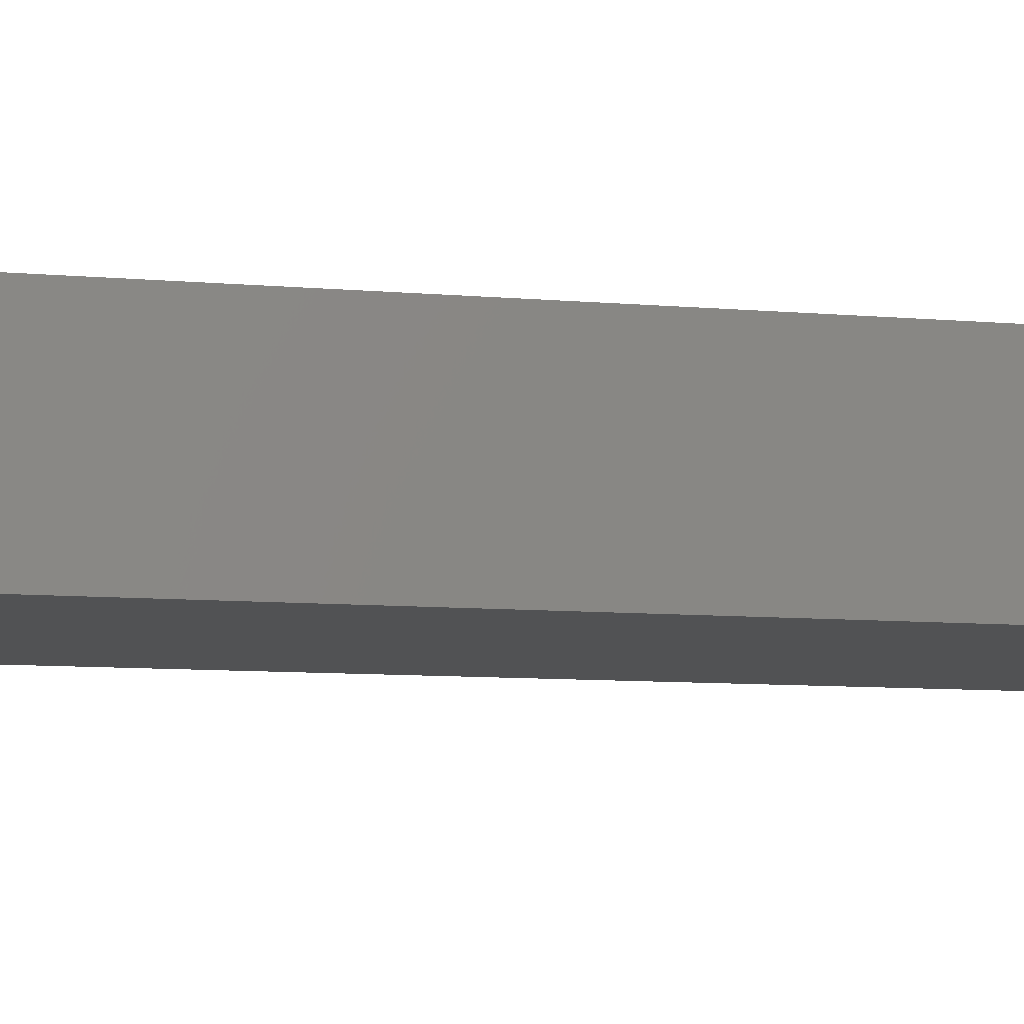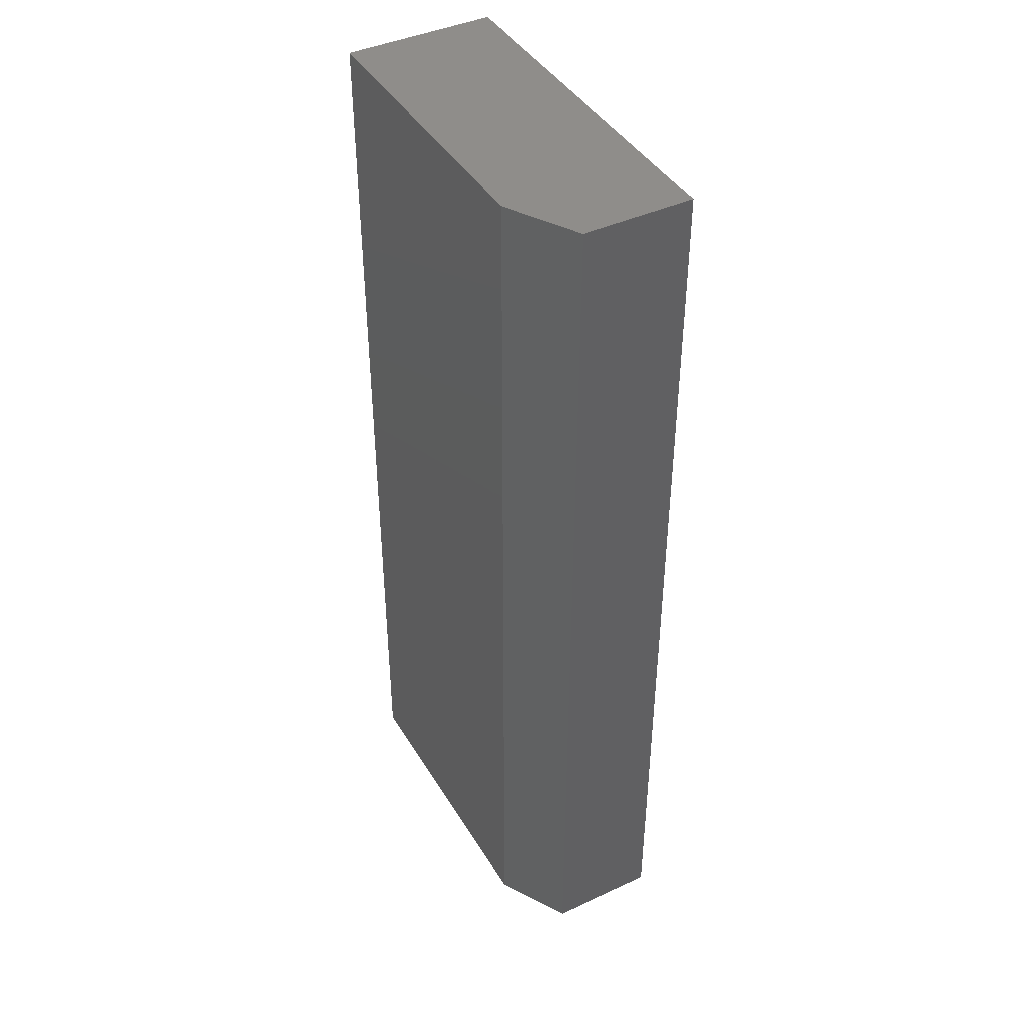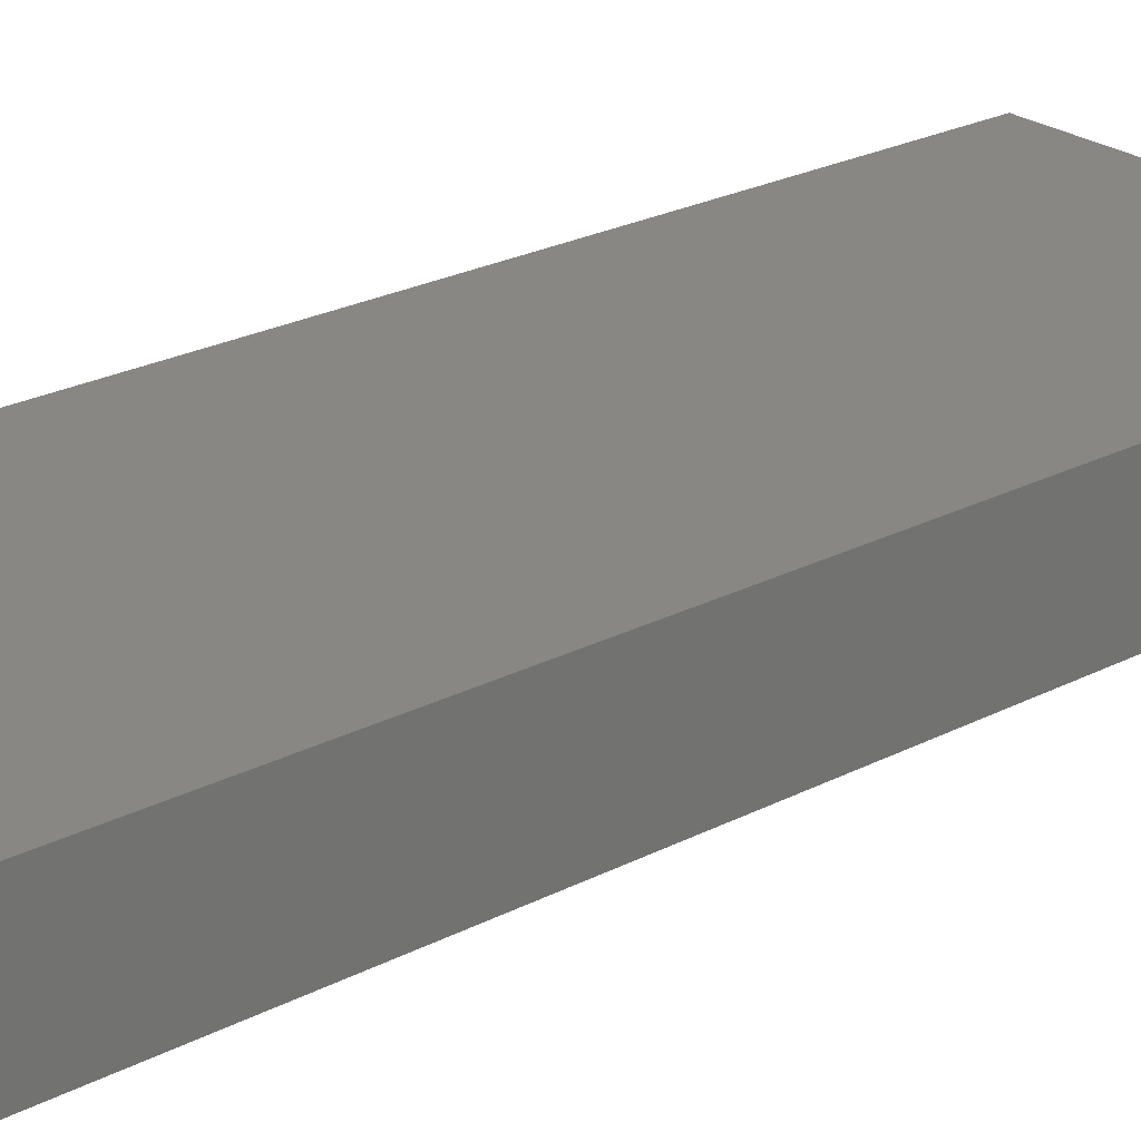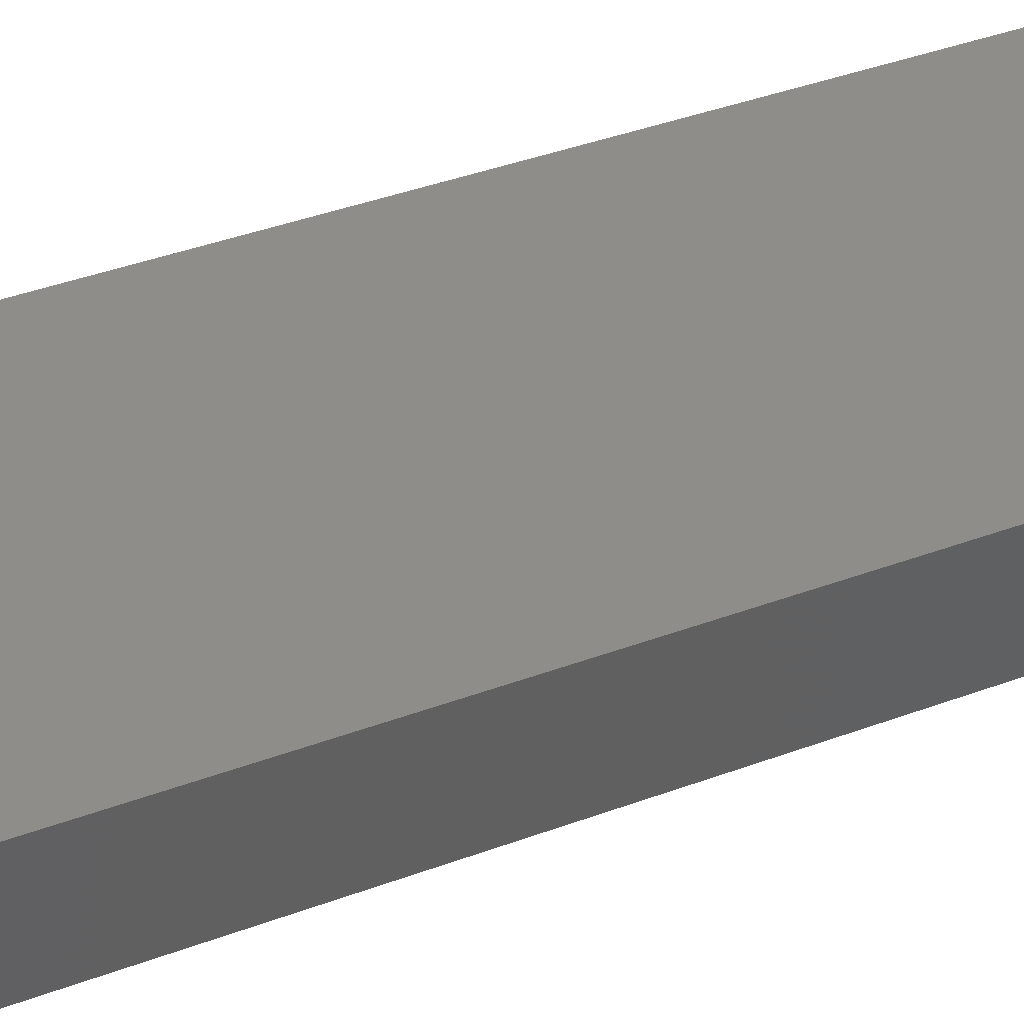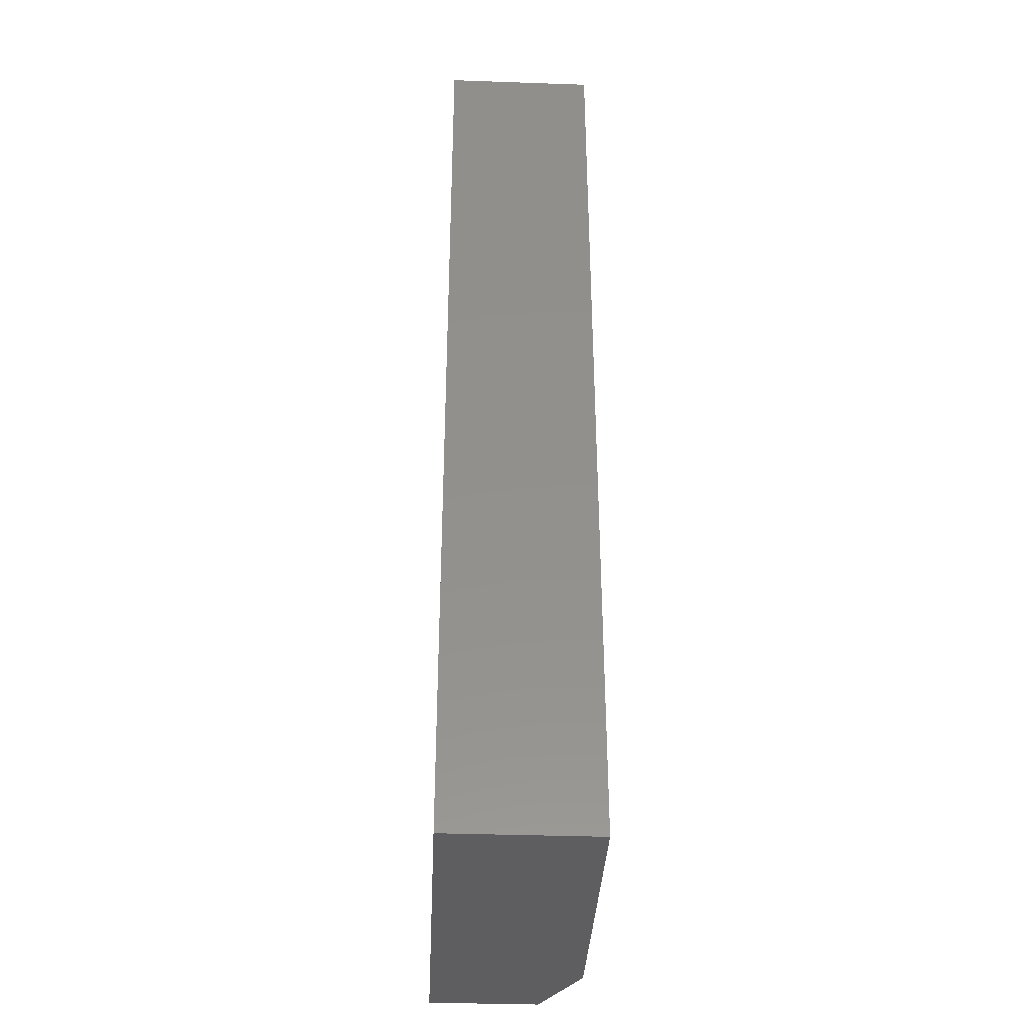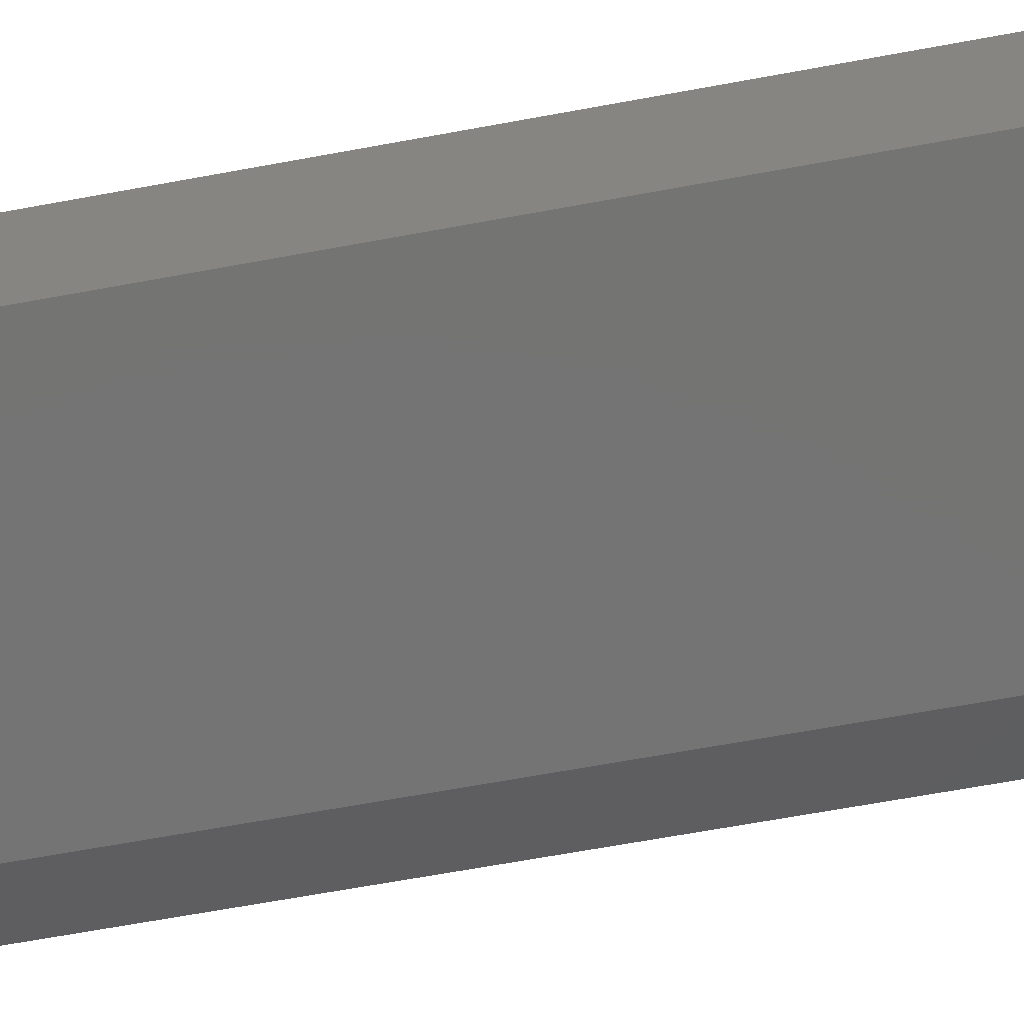
<metadata>
{"format":"stl","ext":"stl","renderer":"f3d","projection":"perspective","resolution":1024,"background":"white","views":[{"elev":-8.4,"azim":75.9,"up":"+Z"},{"elev":42.4,"azim":-118.8,"up":"+Y"},{"elev":24.6,"azim":-130.2,"up":"+Z"},{"elev":41.9,"azim":-113.9,"up":"+Z"},{"elev":-36.6,"azim":87.4,"up":"+Y"},{"elev":-66.3,"azim":100.5,"up":"+Z"}]}
</metadata>
<code>
# stl→obj: 10 verts, 16 faces
v -0.2344 0 0
v -0.2344 0.75 0
v 0.003043 0 0
v 0.003043 0.75 0
v -0.2891 0.75 0.1172
v -0.2891 0.75 0.03125
v -0.2891 0 0.1172
v -0.2891 0 0.03125
v 0.003043 0.75 0.1172
v 0.003043 0 0.1172
f 1 2 3
f 3 2 4
f 5 6 7
f 7 6 8
f 9 4 5
f 5 4 2
f 5 2 6
f 3 10 1
f 1 10 7
f 1 7 8
f 6 2 8
f 8 2 1
f 7 10 5
f 5 10 9
f 10 3 9
f 9 3 4

</code>
